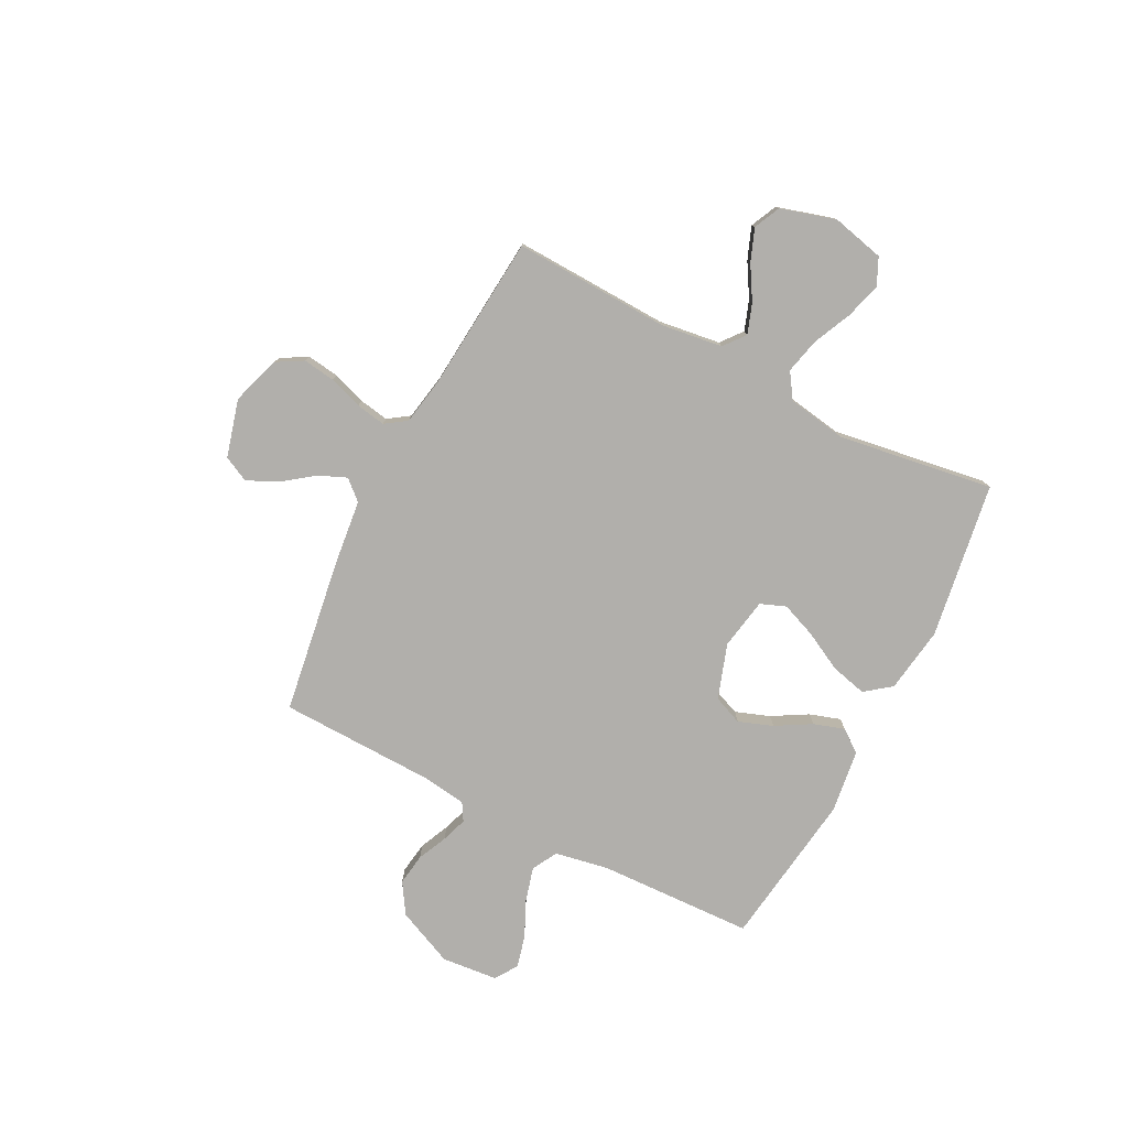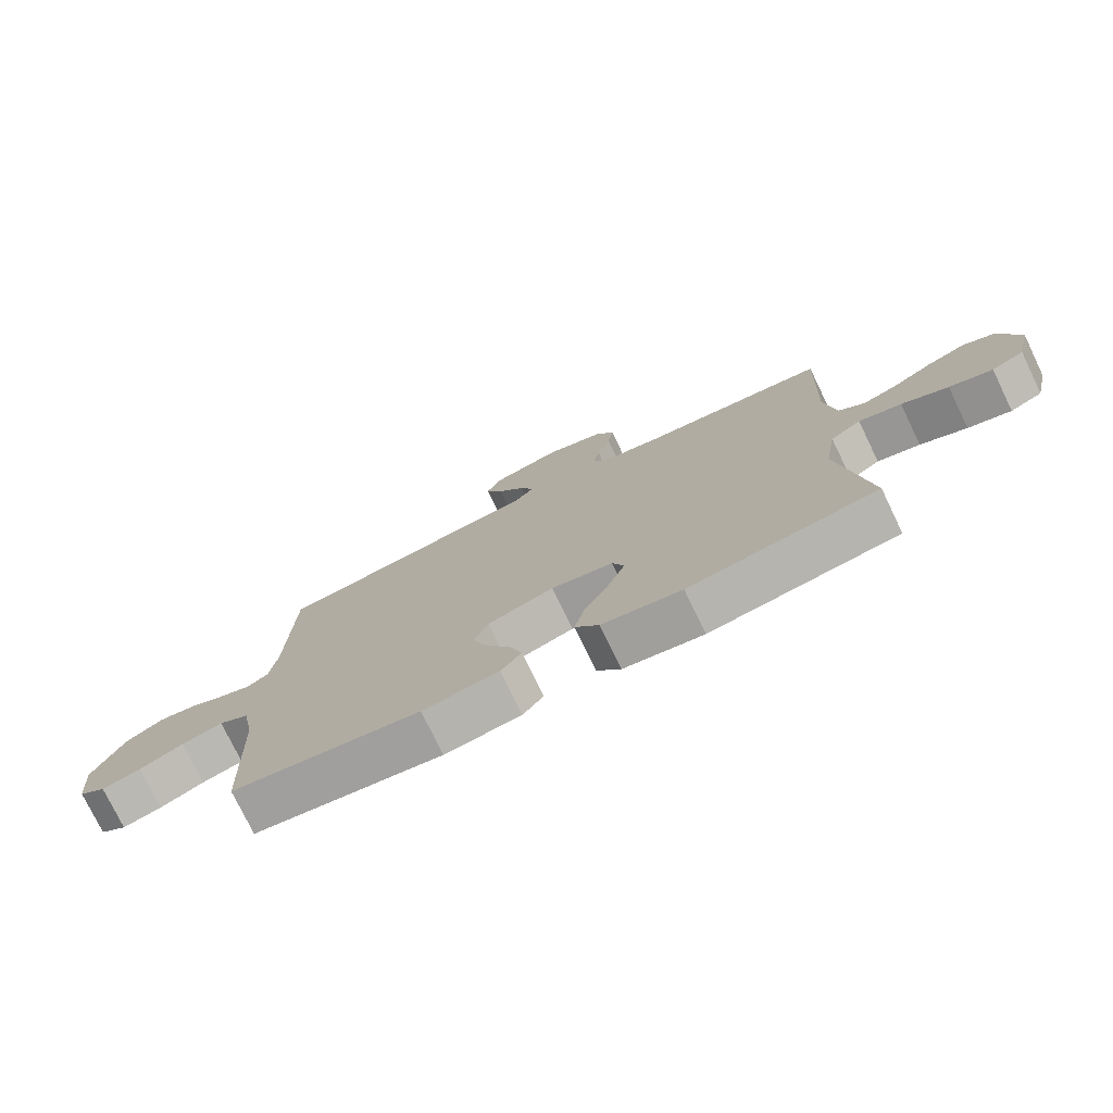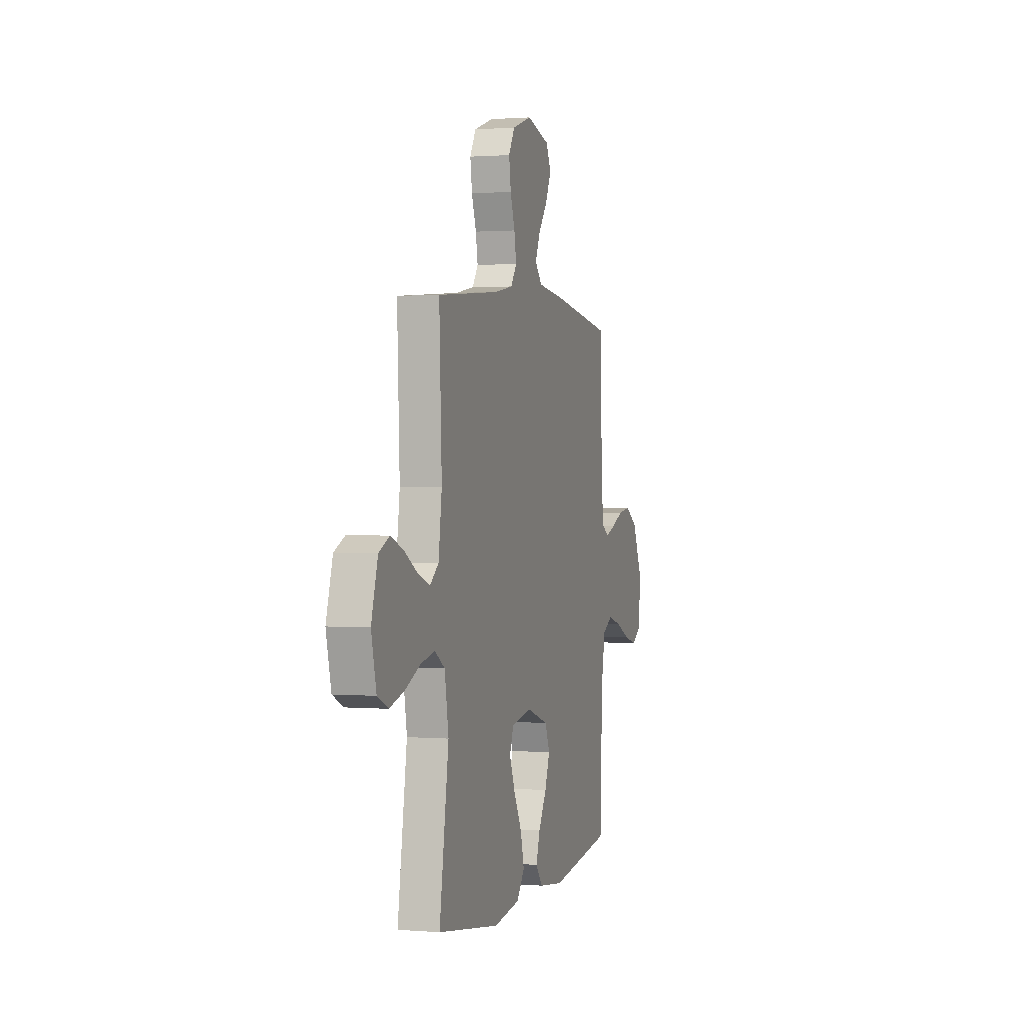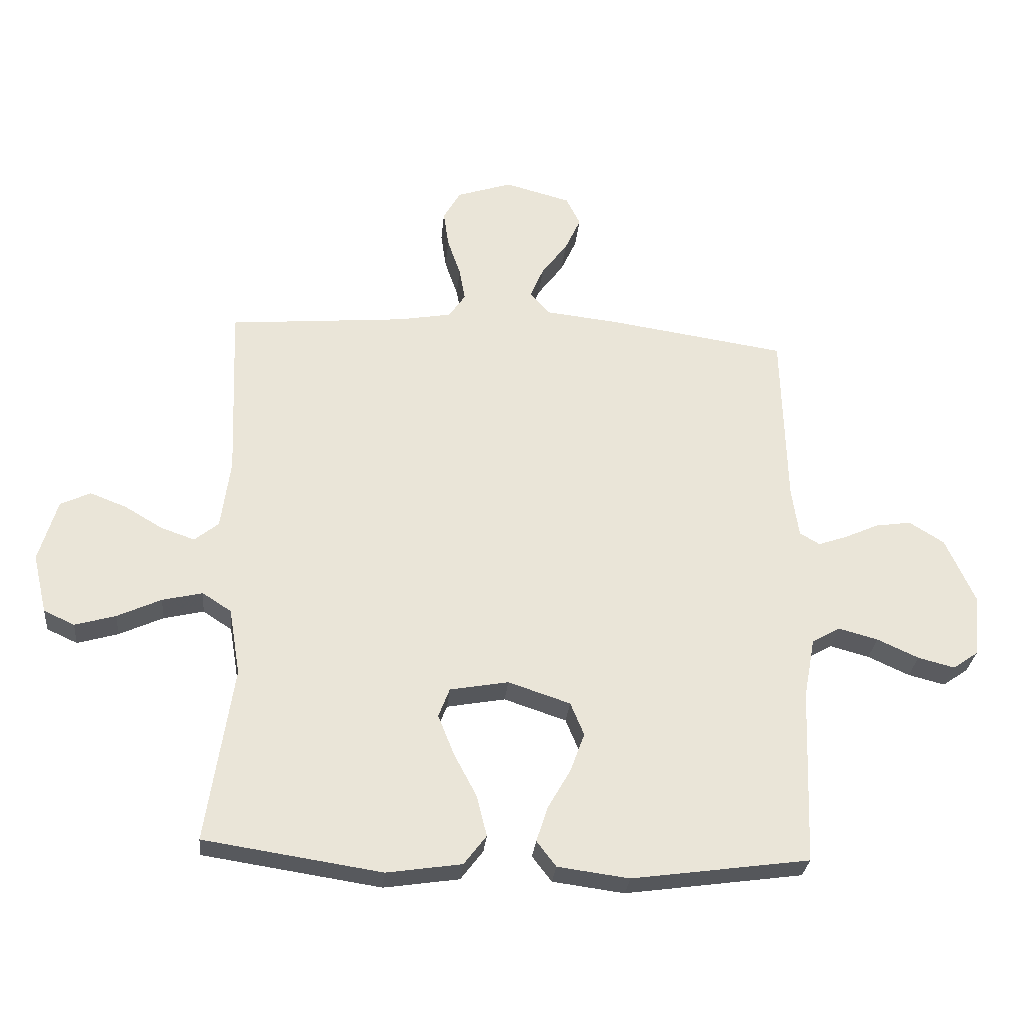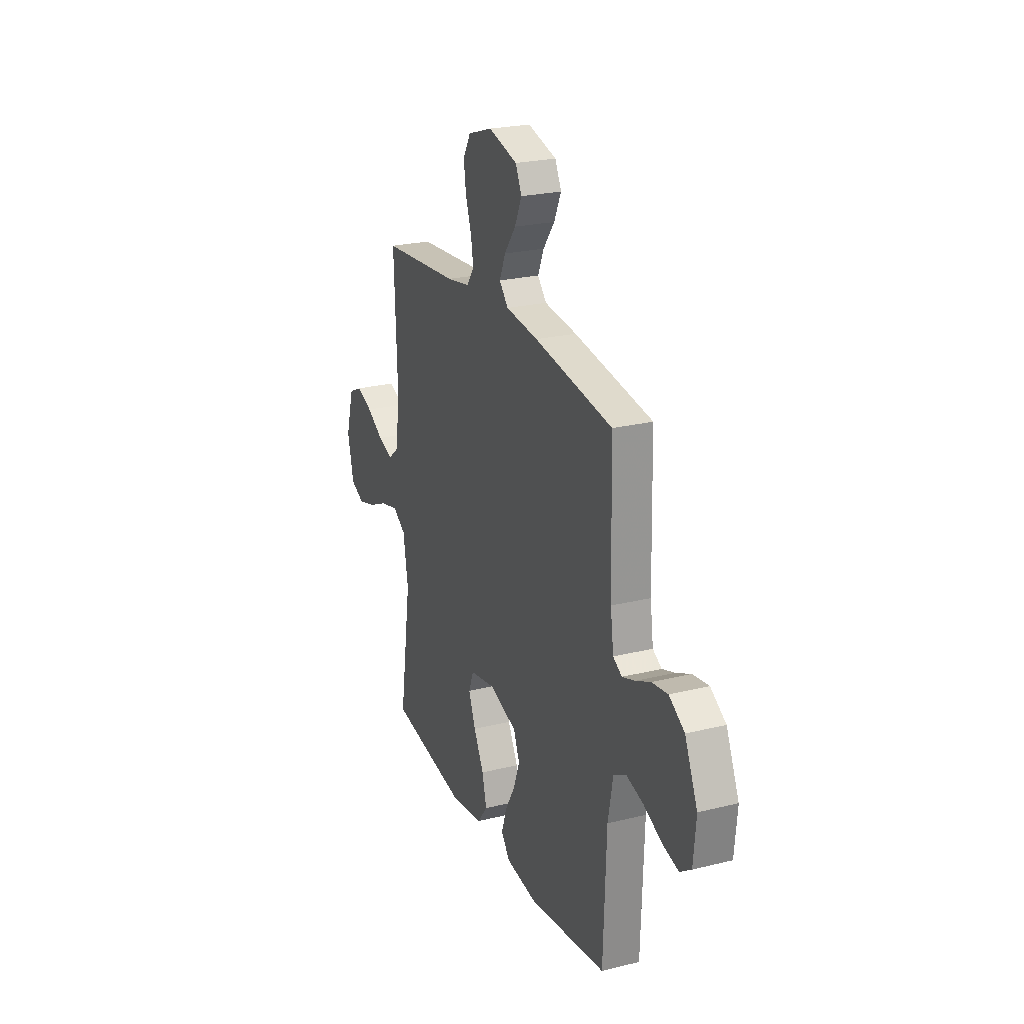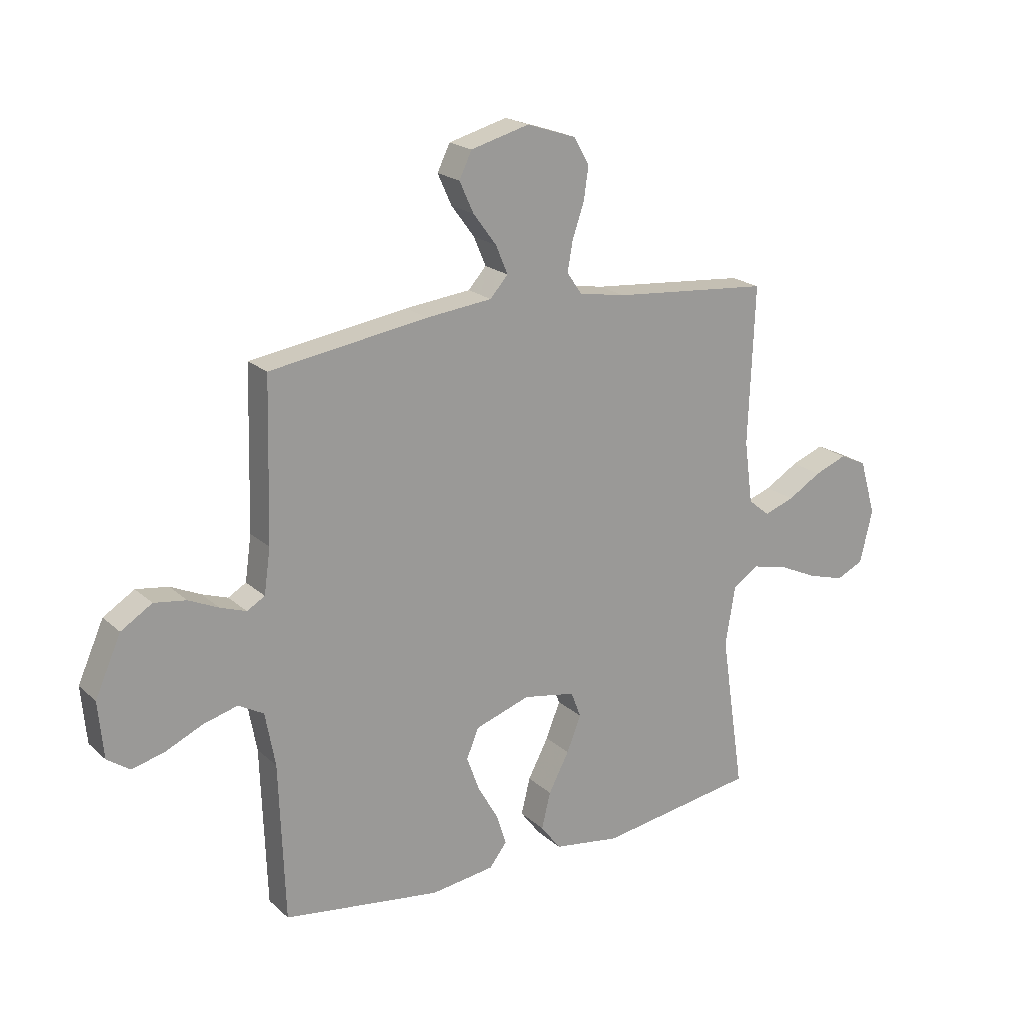
<metadata>
{"format":"obj","ext":"obj","renderer":"f3d","projection":"perspective","resolution":1024,"background":"white","views":[{"elev":-78.3,"azim":62.9,"up":"+Y"},{"elev":-76.4,"azim":25.8,"up":"+Z"},{"elev":1.1,"azim":106.8,"up":"+Z"},{"elev":-29.2,"azim":174.6,"up":"+Z"},{"elev":24.0,"azim":-112.3,"up":"+Z"},{"elev":20.2,"azim":-32.7,"up":"+Z"}]}
</metadata>
<code>
v -0.5 0.07 -0.5
v -0.511 0.07 -0.2
v -0.53 0.07 -0.098
v -0.578 0.07 -0.071
v -0.644 0.07 -0.089
v -0.714 0.07 -0.121
v -0.776 0.07 -0.137
v -0.819 0.07 -0.107
v -0.829 0.07 0
v -0.78 0.07 0.11
v -0.721 0.07 0.147
v -0.66 0.07 0.138
v -0.603 0.07 0.112
v -0.554 0.07 0.095
v -0.52 0.07 0.115
v -0.508 0.07 0.2
v -0.5 0.07 0.5
v -0.2 0.07 0.545
v -0.075 0.07 0.559
v -0.041 0.07 0.597
v -0.064 0.07 0.651
v -0.108 0.07 0.71
v -0.135 0.07 0.769
v -0.111 0.07 0.818
v 0 0.07 0.848
v 0.094 0.07 0.817
v 0.123 0.07 0.766
v 0.114 0.07 0.704
v 0.092 0.07 0.64
v 0.082 0.07 0.583
v 0.11 0.07 0.542
v 0.2 0.07 0.526
v 0.5 0.07 0.5
v 0.488 0.07 0.2
v 0.504 0.07 0.081
v 0.545 0.07 0.048
v 0.602 0.07 0.068
v 0.666 0.07 0.106
v 0.728 0.07 0.13
v 0.779 0.07 0.106
v 0.81 0.07 0
v 0.786 0.07 -0.101
v 0.734 0.07 -0.125
v 0.665 0.07 -0.105
v 0.591 0.07 -0.071
v 0.523 0.07 -0.055
v 0.474 0.07 -0.087
v 0.455 0.07 -0.2
v 0.5 0.07 -0.5
v 0.2 0.07 -0.546
v 0.073 0.07 -0.527
v 0.035 0.07 -0.477
v 0.052 0.07 -0.408
v 0.091 0.07 -0.334
v 0.118 0.07 -0.266
v 0.099 0.07 -0.217
v 0 0.07 -0.199
v -0.105 0.07 -0.234
v -0.128 0.07 -0.29
v -0.104 0.07 -0.356
v -0.065 0.07 -0.424
v -0.046 0.07 -0.483
v -0.079 0.07 -0.526
v -0.2 0.07 -0.542
v -0.5 0 -0.5
v -0.511 0 -0.2
v -0.53 0 -0.098
v -0.578 0 -0.071
v -0.644 0 -0.089
v -0.714 0 -0.121
v -0.776 0 -0.137
v -0.819 0 -0.107
v -0.829 0 0
v -0.78 0 0.11
v -0.721 0 0.147
v -0.66 0 0.138
v -0.603 0 0.112
v -0.554 0 0.095
v -0.52 0 0.115
v -0.508 0 0.2
v -0.5 0 0.5
v -0.2 0 0.545
v -0.075 0 0.559
v -0.041 0 0.597
v -0.064 0 0.651
v -0.108 0 0.71
v -0.135 0 0.769
v -0.111 0 0.818
v 0 0 0.848
v 0.094 0 0.817
v 0.123 0 0.766
v 0.114 0 0.704
v 0.092 0 0.64
v 0.082 0 0.583
v 0.11 0 0.542
v 0.2 0 0.526
v 0.5 0 0.5
v 0.488 0 0.2
v 0.504 0 0.081
v 0.545 0 0.048
v 0.602 0 0.068
v 0.666 0 0.106
v 0.728 0 0.13
v 0.779 0 0.106
v 0.81 0 0
v 0.786 0 -0.101
v 0.734 0 -0.125
v 0.665 0 -0.105
v 0.591 0 -0.071
v 0.523 0 -0.055
v 0.474 0 -0.087
v 0.455 0 -0.2
v 0.5 0 -0.5
v 0.2 0 -0.546
v 0.073 0 -0.527
v 0.035 0 -0.477
v 0.052 0 -0.408
v 0.091 0 -0.334
v 0.118 0 -0.266
v 0.099 0 -0.217
v 0 0 -0.199
v -0.105 0 -0.234
v -0.128 0 -0.29
v -0.104 0 -0.356
v -0.065 0 -0.424
v -0.046 0 -0.483
v -0.079 0 -0.526
v -0.2 0 -0.542
f 63 64 1 2
f 60 61 62 63
f 59 60 63 2
f 58 59 2 3
f 57 58 3 4
f 56 57 4
f 51 52 53 54
f 51 54 55
f 48 49 50 51
f 47 48 51 55
f 46 47 55 56
f 42 43 44 45
f 42 45 46
f 41 42 46
f 40 41 46
f 37 38 39 40
f 36 37 40 46
f 35 36 46 56
f 32 33 34
f 31 32 34 35
f 26 27 28 29
f 26 29 30
f 25 26 30
f 24 25 30
f 21 22 23 24
f 20 21 24 30
f 19 20 30 31
f 16 17 18 19
f 15 16 19 31
f 10 11 12 13
f 10 13 14
f 9 10 14
f 8 9 14
f 5 6 7 8
f 4 5 8 14
f 56 4 14 15
f 15 31 35 56
f 66 65 128 127
f 127 126 125 124
f 66 127 124 123
f 67 66 123 122
f 68 67 122 121
f 68 121 120
f 118 117 116 115
f 119 118 115
f 115 114 113 112
f 119 115 112 111
f 120 119 111 110
f 109 108 107 106
f 110 109 106
f 110 106 105
f 110 105 104
f 104 103 102 101
f 110 104 101 100
f 120 110 100 99
f 98 97 96
f 99 98 96 95
f 93 92 91 90
f 94 93 90
f 94 90 89
f 94 89 88
f 88 87 86 85
f 94 88 85 84
f 95 94 84 83
f 83 82 81 80
f 95 83 80 79
f 77 76 75 74
f 78 77 74
f 78 74 73
f 78 73 72
f 72 71 70 69
f 78 72 69 68
f 79 78 68 120
f 120 99 95 79
f 1 65 66 2
f 2 66 67 3
f 3 67 68 4
f 4 68 69 5
f 5 69 70 6
f 6 70 71 7
f 7 71 72 8
f 8 72 73 9
f 9 73 74 10
f 10 74 75 11
f 11 75 76 12
f 12 76 77 13
f 13 77 78 14
f 14 78 79 15
f 15 79 80 16
f 16 80 81 17
f 17 81 82 18
f 18 82 83 19
f 19 83 84 20
f 20 84 85 21
f 21 85 86 22
f 22 86 87 23
f 23 87 88 24
f 24 88 89 25
f 25 89 90 26
f 26 90 91 27
f 27 91 92 28
f 28 92 93 29
f 29 93 94 30
f 30 94 95 31
f 31 95 96 32
f 32 96 97 33
f 33 97 98 34
f 34 98 99 35
f 35 99 100 36
f 36 100 101 37
f 37 101 102 38
f 38 102 103 39
f 39 103 104 40
f 40 104 105 41
f 41 105 106 42
f 42 106 107 43
f 43 107 108 44
f 44 108 109 45
f 45 109 110 46
f 46 110 111 47
f 47 111 112 48
f 48 112 113 49
f 49 113 114 50
f 50 114 115 51
f 51 115 116 52
f 52 116 117 53
f 53 117 118 54
f 54 118 119 55
f 55 119 120 56
f 56 120 121 57
f 57 121 122 58
f 58 122 123 59
f 59 123 124 60
f 60 124 125 61
f 61 125 126 62
f 62 126 127 63
f 63 127 128 64
f 64 128 65 1

</code>
